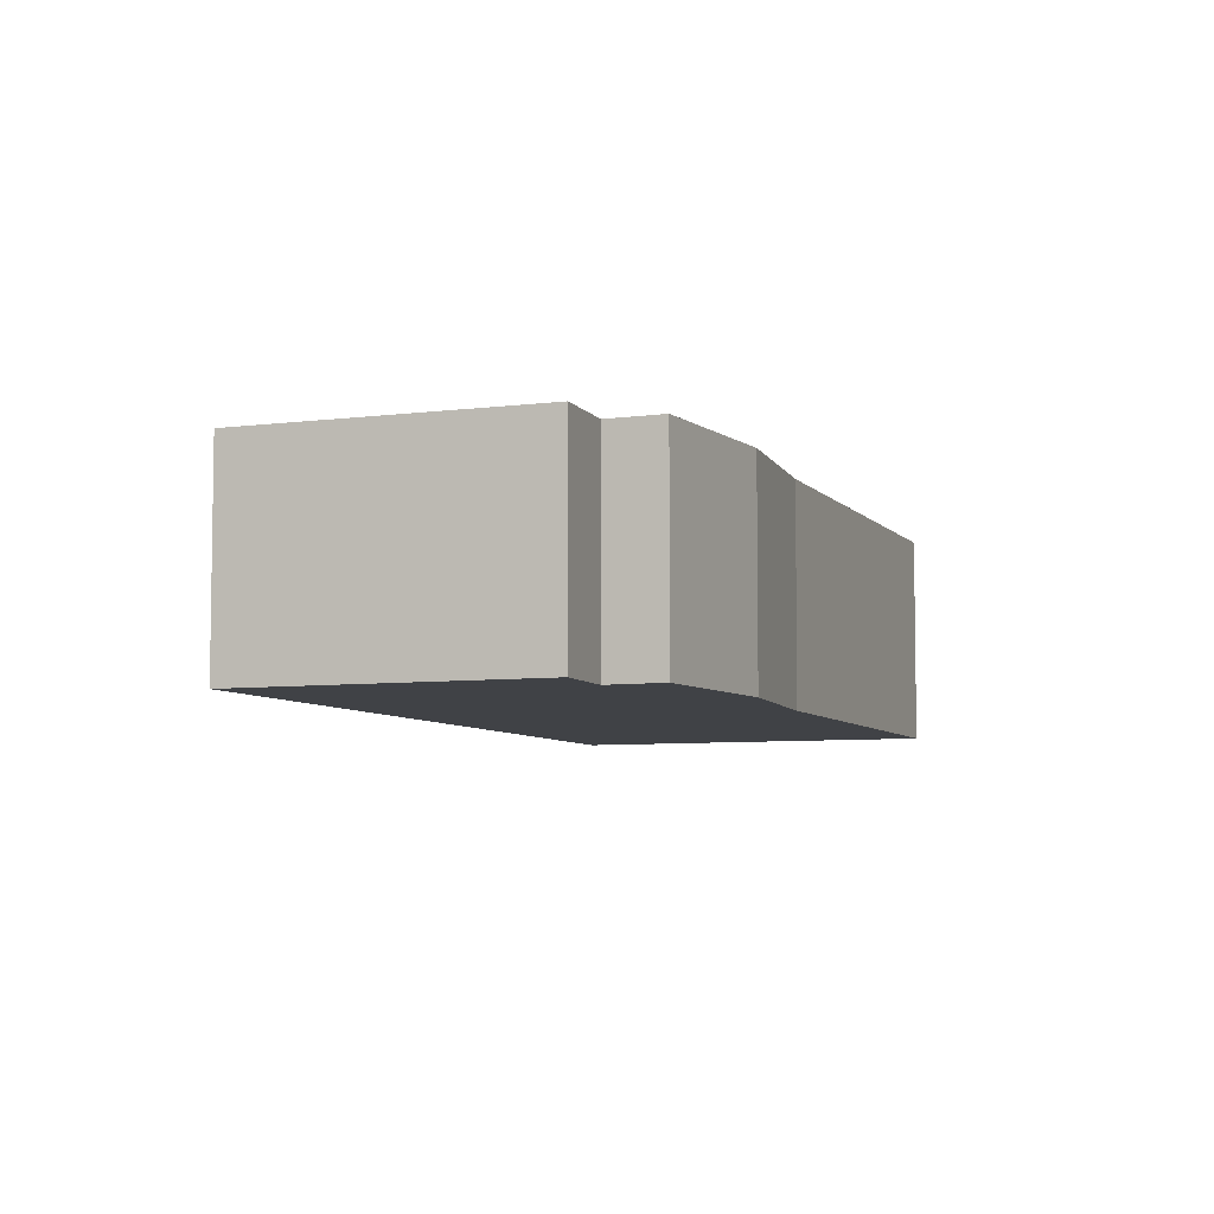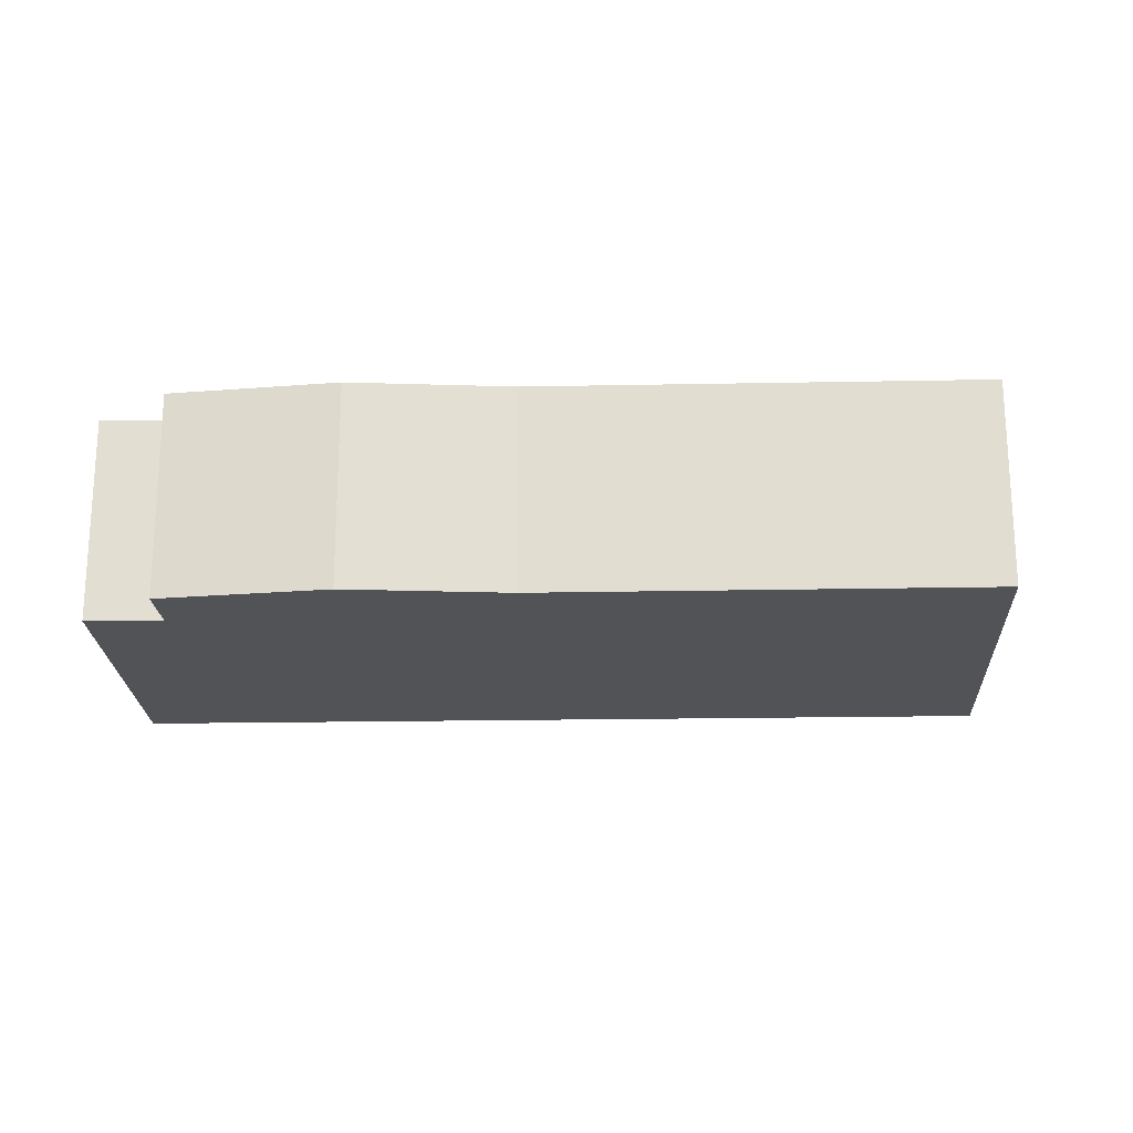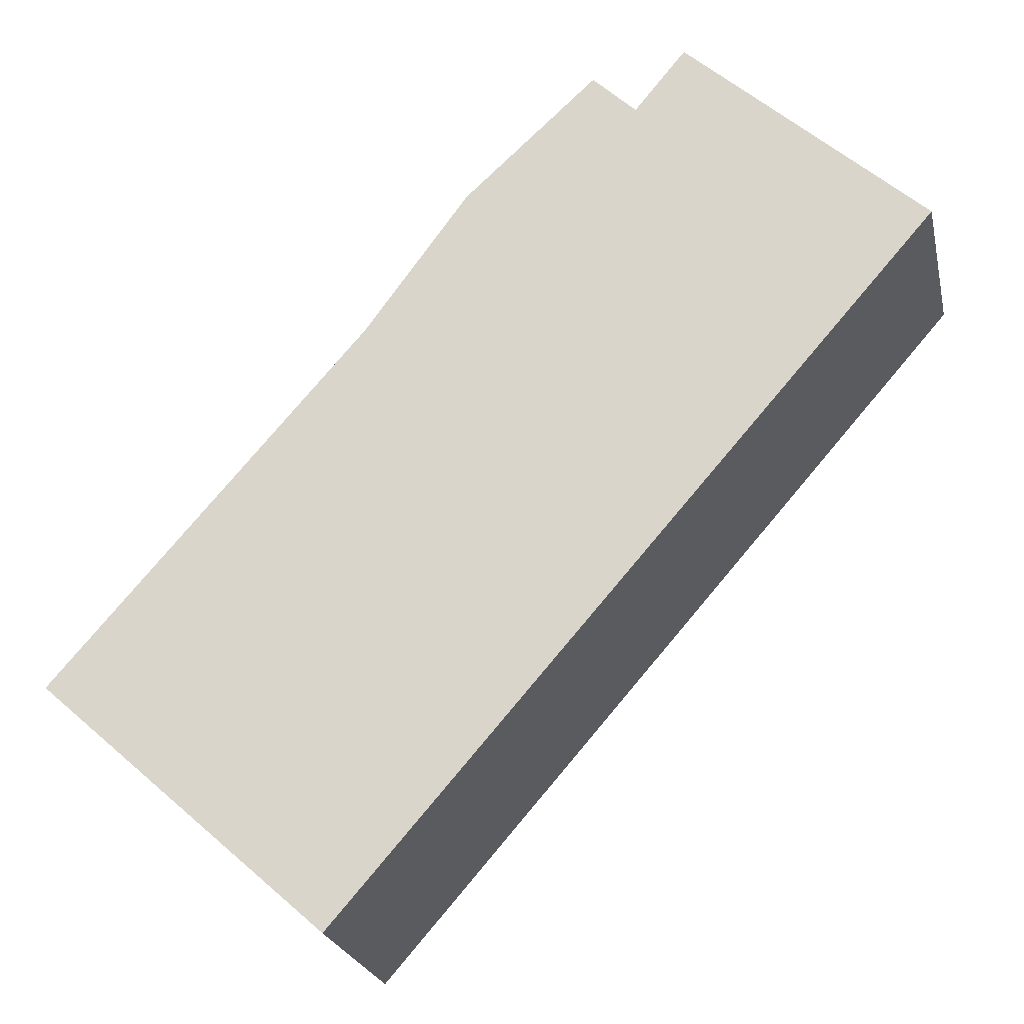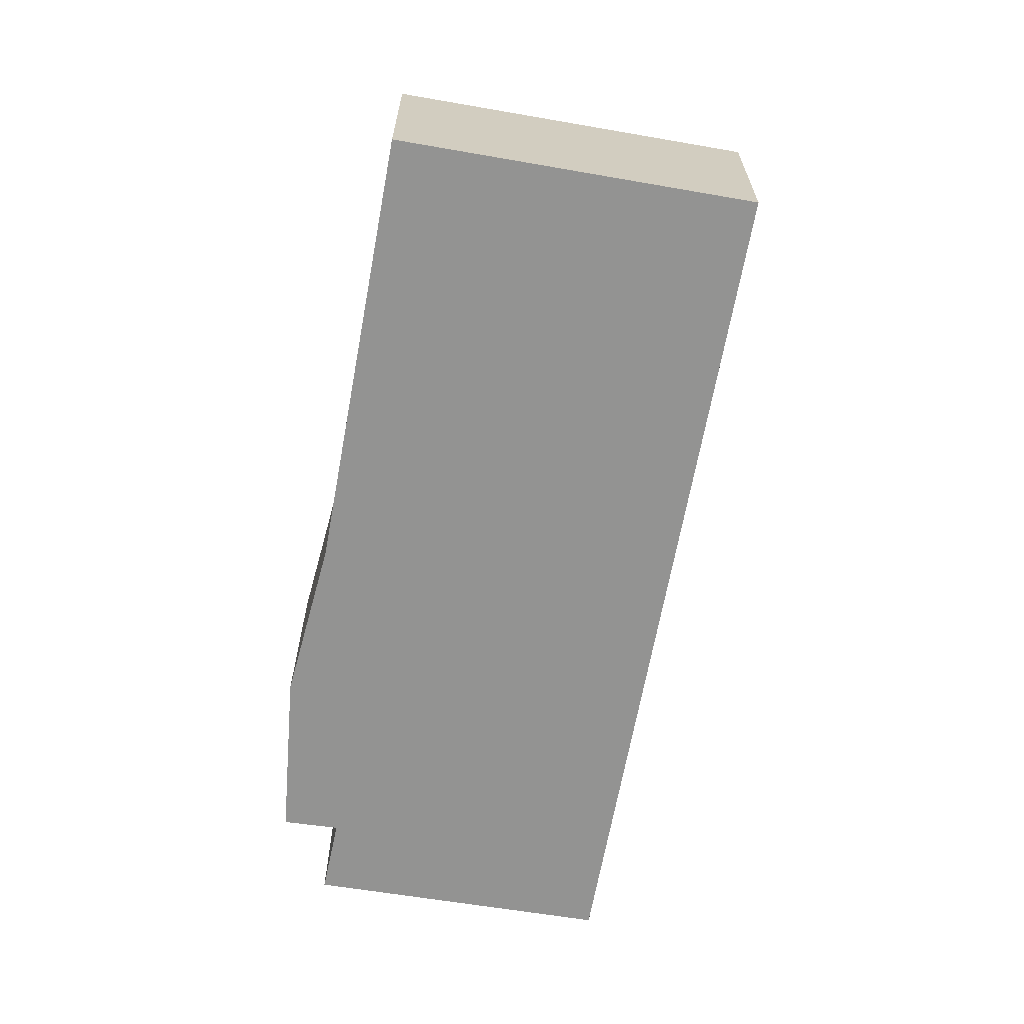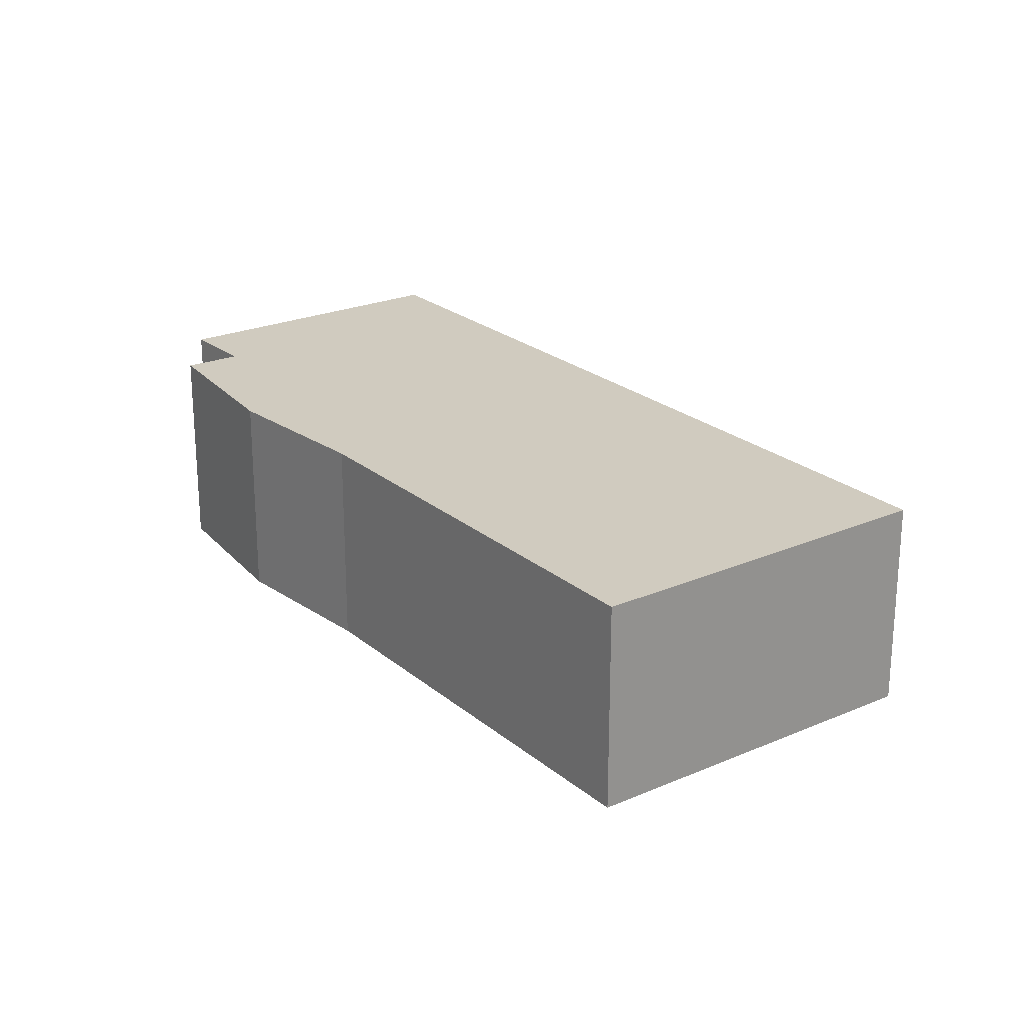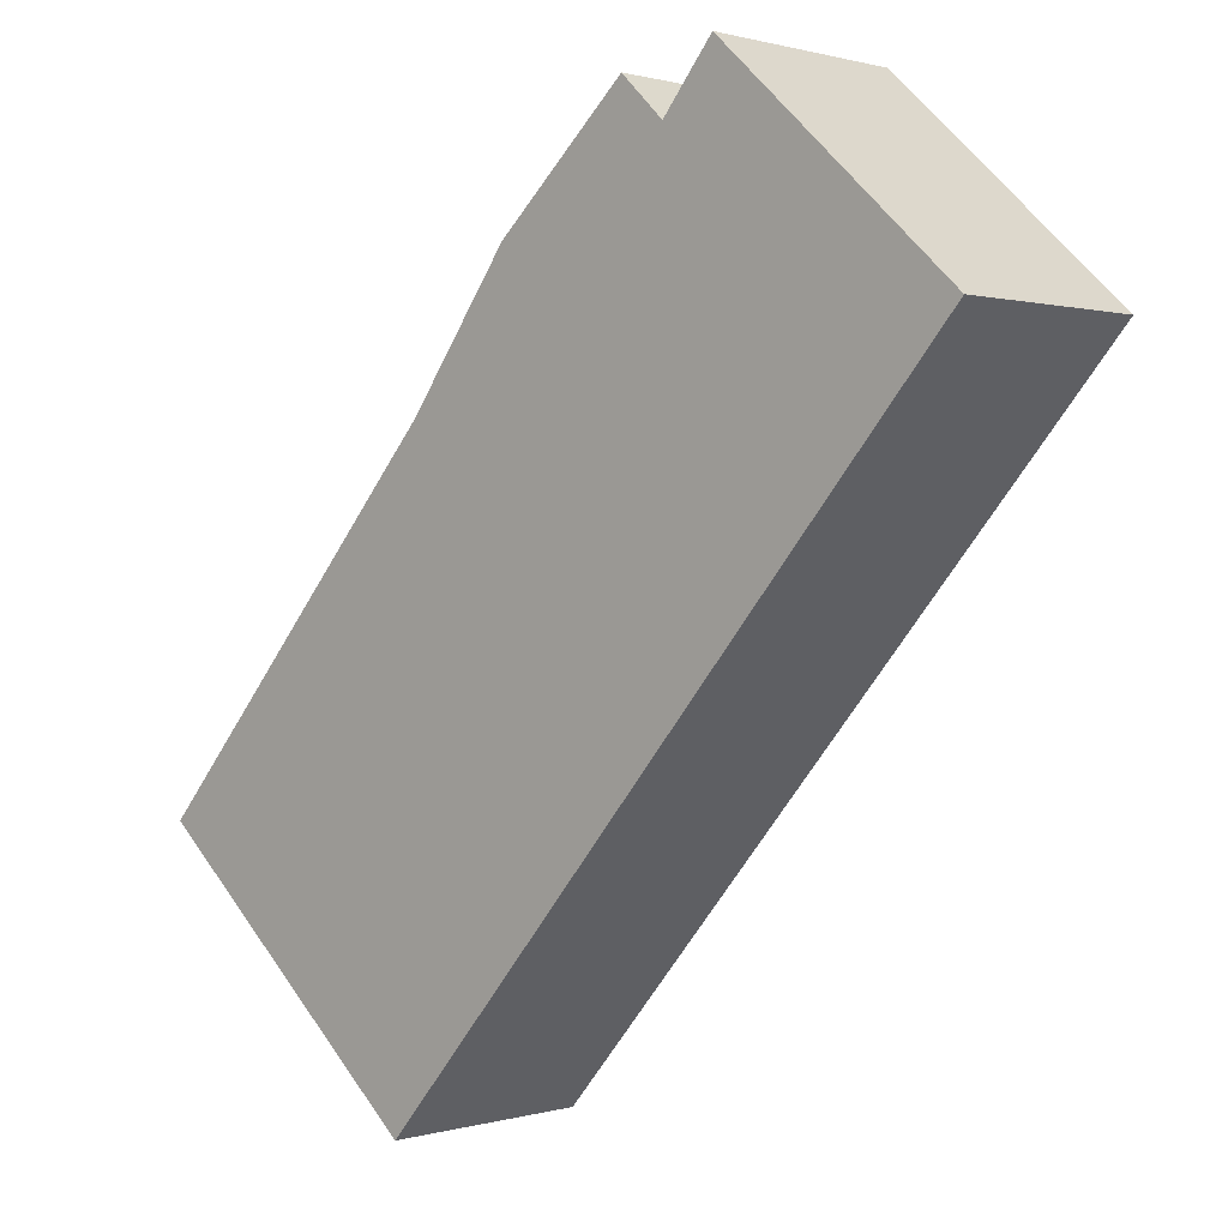
<metadata>
{"format":"obj","ext":"obj","renderer":"f3d","projection":"perspective","resolution":1024,"background":"white","views":[{"elev":-6.3,"azim":-20.9,"up":"+Y"},{"elev":-22.1,"azim":50.6,"up":"+Y"},{"elev":-23.2,"azim":-167.7,"up":"+Z"},{"elev":-66.7,"azim":128.4,"up":"+Y"},{"elev":23.7,"azim":102.3,"up":"+Y"},{"elev":0.6,"azim":-137.2,"up":"+Z"}]}
</metadata>
<code>
v  5.037 2.376 0.808
v  3.125 2.376 1.676
v  3.595 2.376 2.132
v  0 2.376 1.455e-16
v  2.566 2.376 2.354
v  6.435 2.376 -7.374
v  6.161 2.376 -0.723
v  9.563 2.376 -4.591
v  3.595 -1.305e-16 2.132
v  5.037 -4.948e-17 0.808
v  6.161 4.427e-17 -0.723
v  9.563 2.811e-16 -4.591
v  2.566 -1.441e-16 2.354
v  3.125 -1.026e-16 1.676
v  6.435 4.515e-16 -7.374
v  0 0 0
g defaultobject
f 1 2 3
f 2 4 5
f 4 2 6
f 6 2 1
f 6 1 7
f 6 7 8
f 9 1 3
f 1 9 10
f 10 7 1
f 7 10 11
f 11 8 7
f 8 11 12
f 13 2 5
f 2 13 14
f 12 6 8
f 6 12 15
f 15 4 6
f 4 15 16
f 16 5 4
f 5 16 13
f 14 3 2
f 3 14 9
f 11 15 12
f 15 11 16
f 16 11 10
f 16 10 14
f 14 10 9
f 16 14 13

</code>
